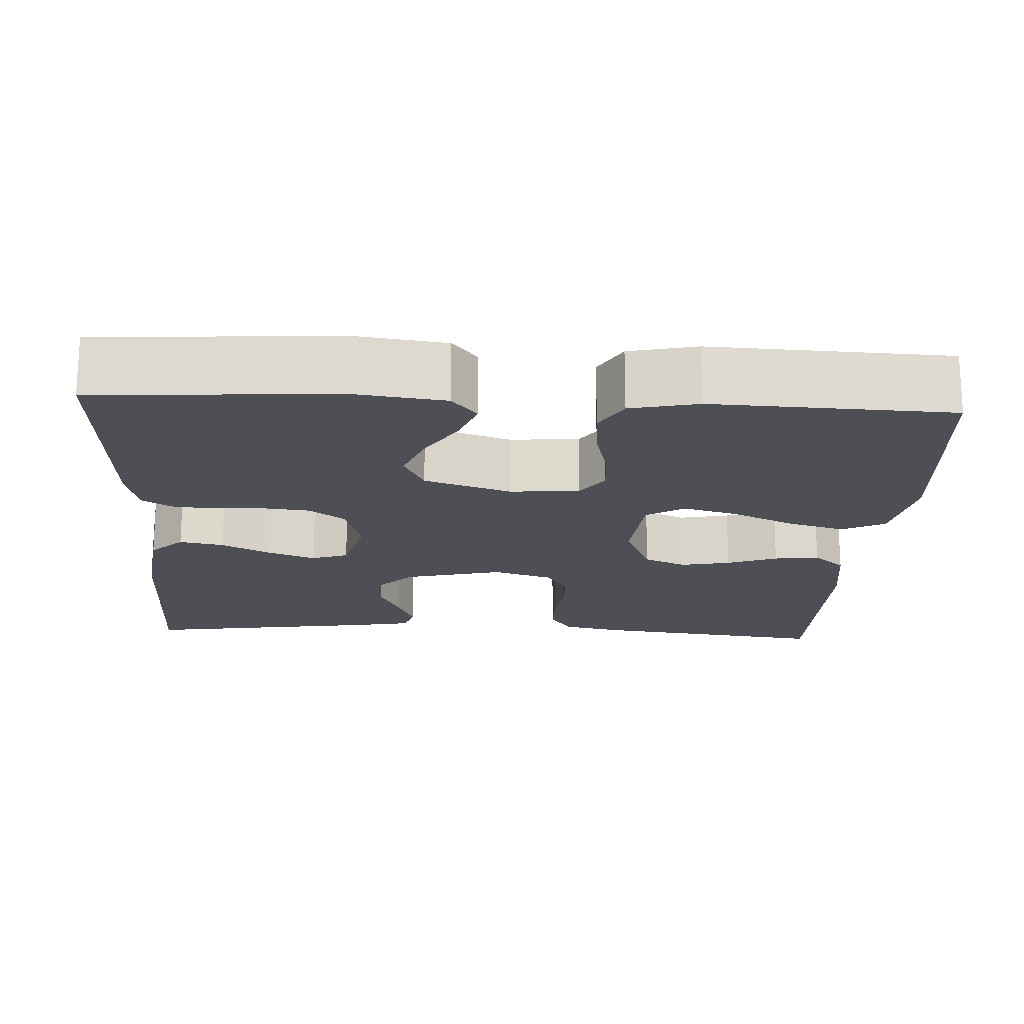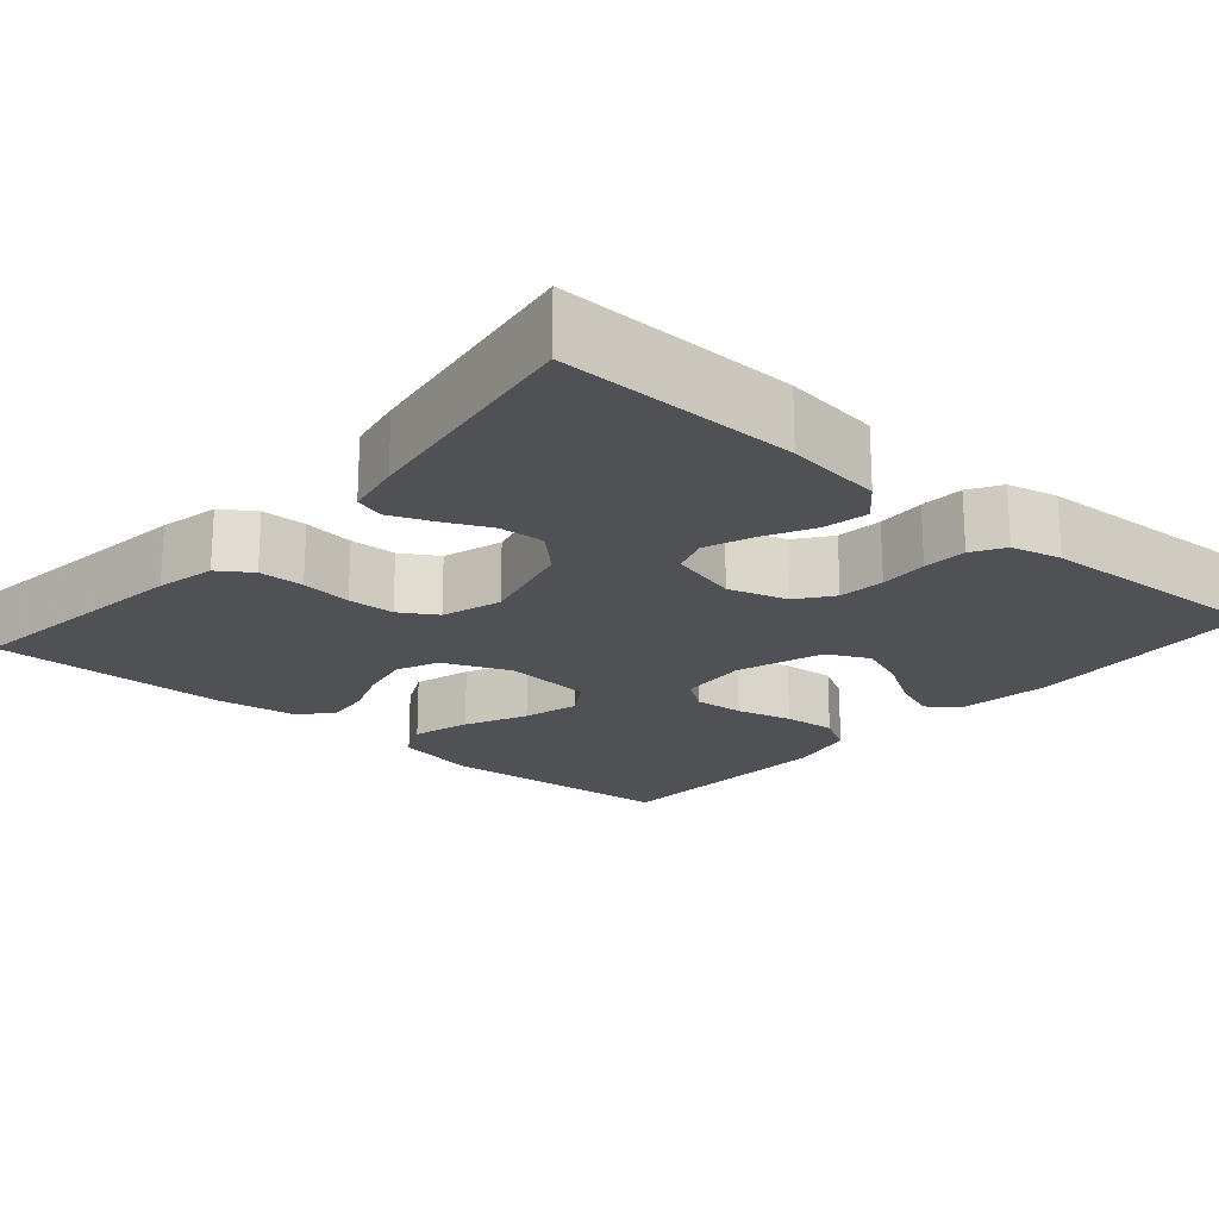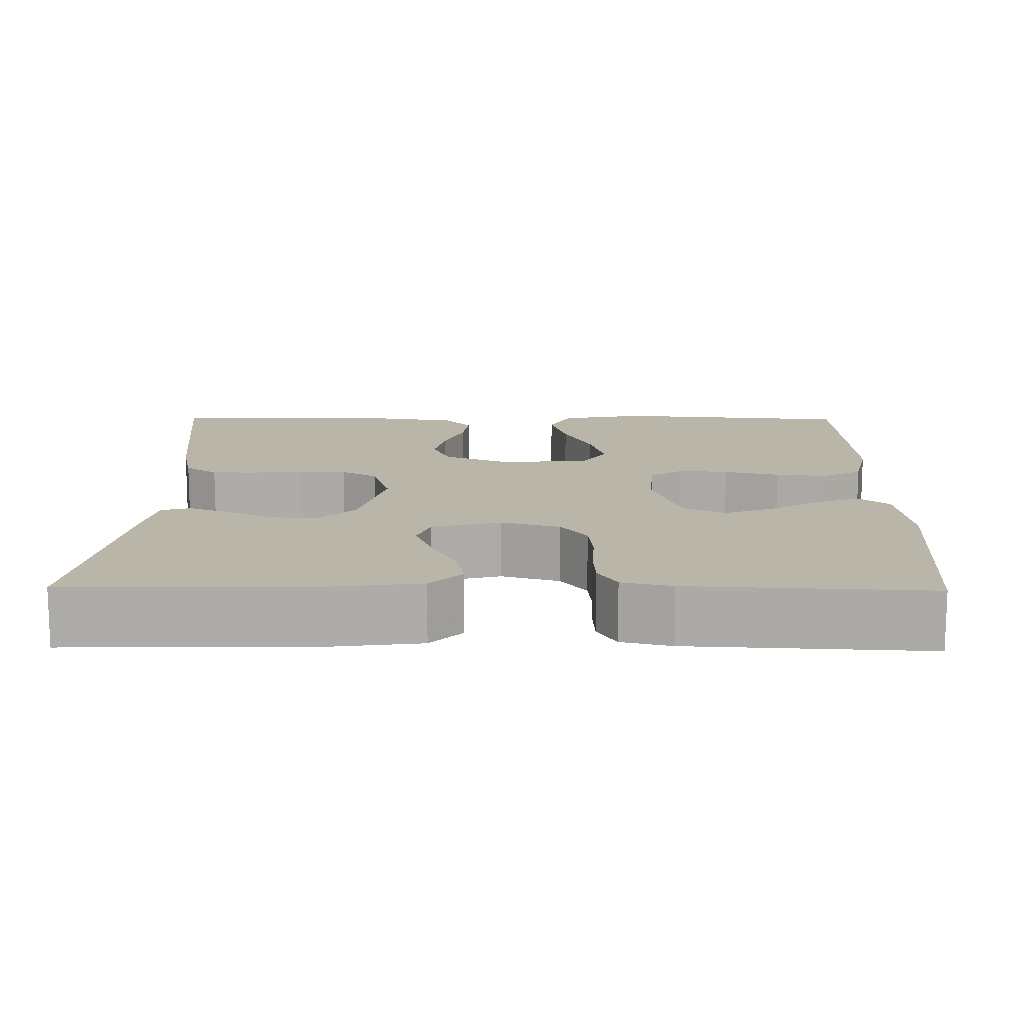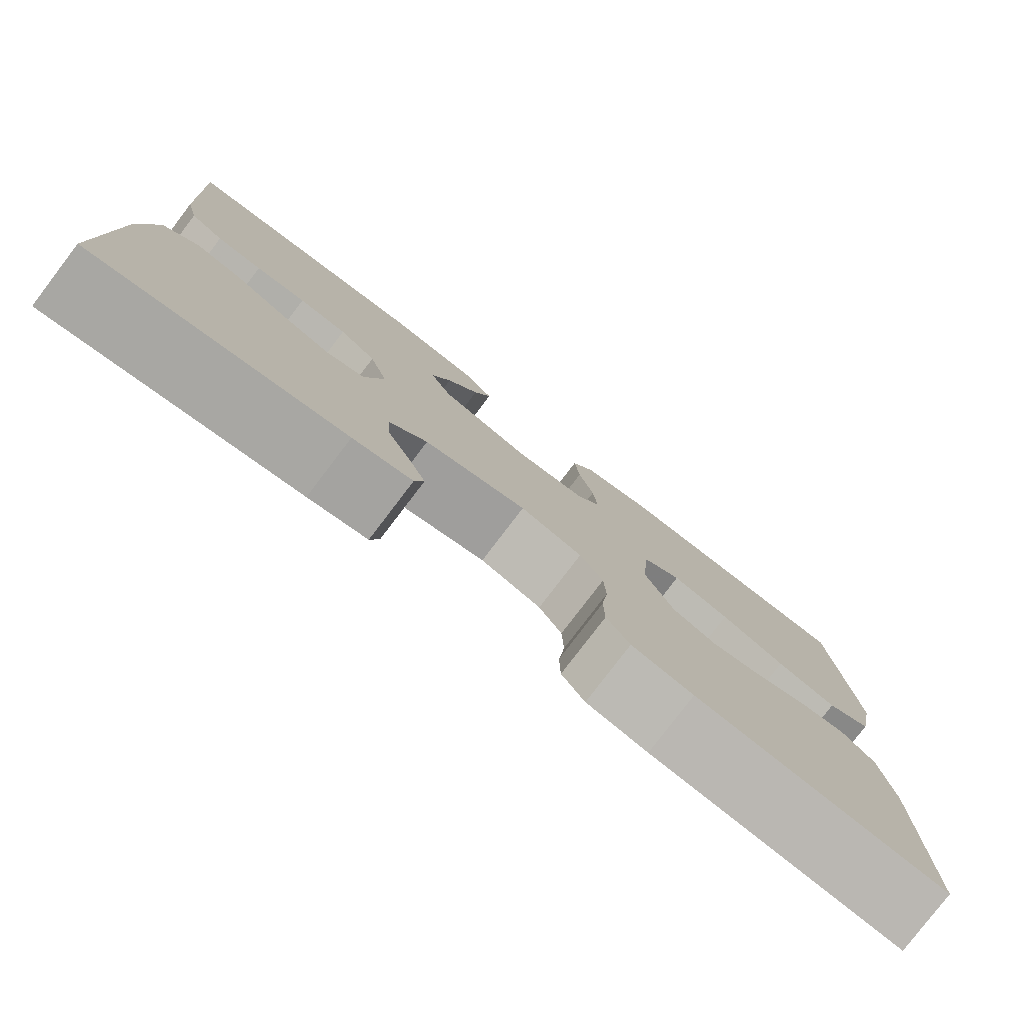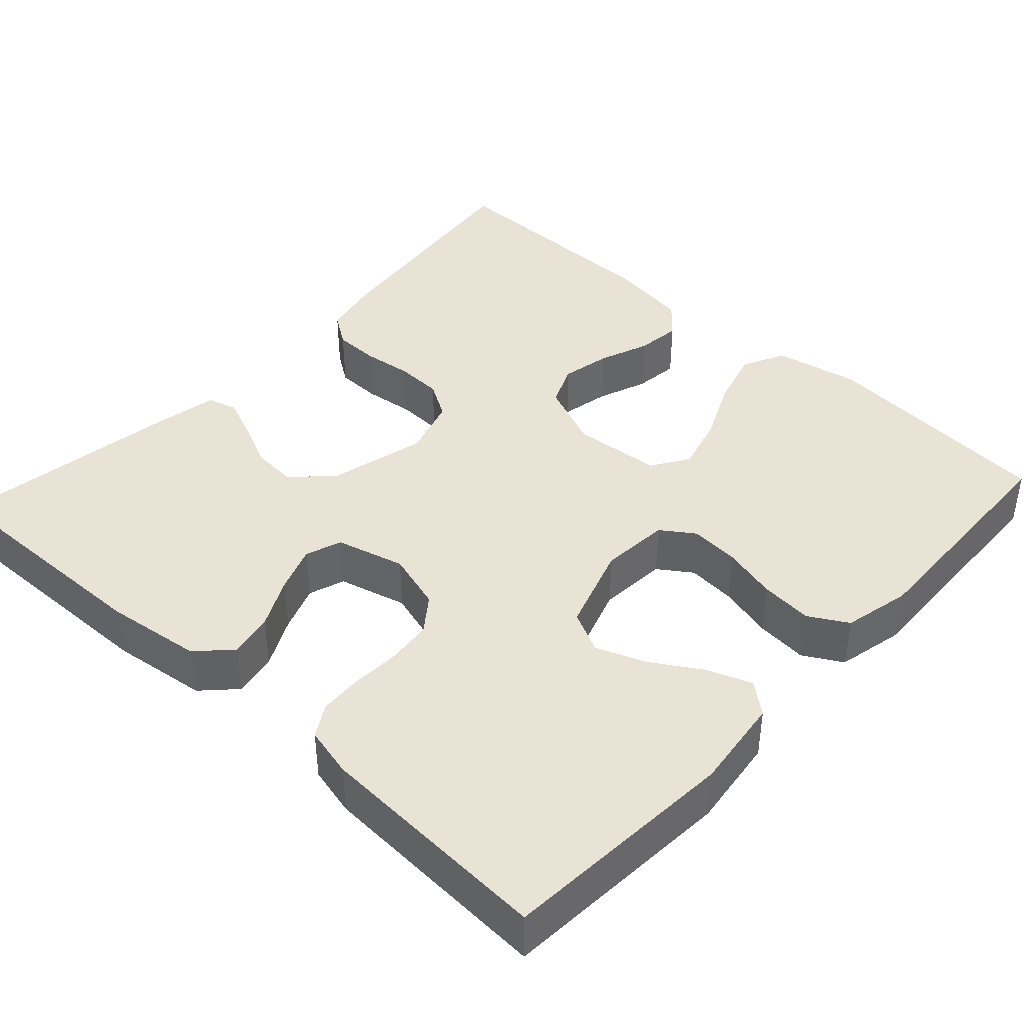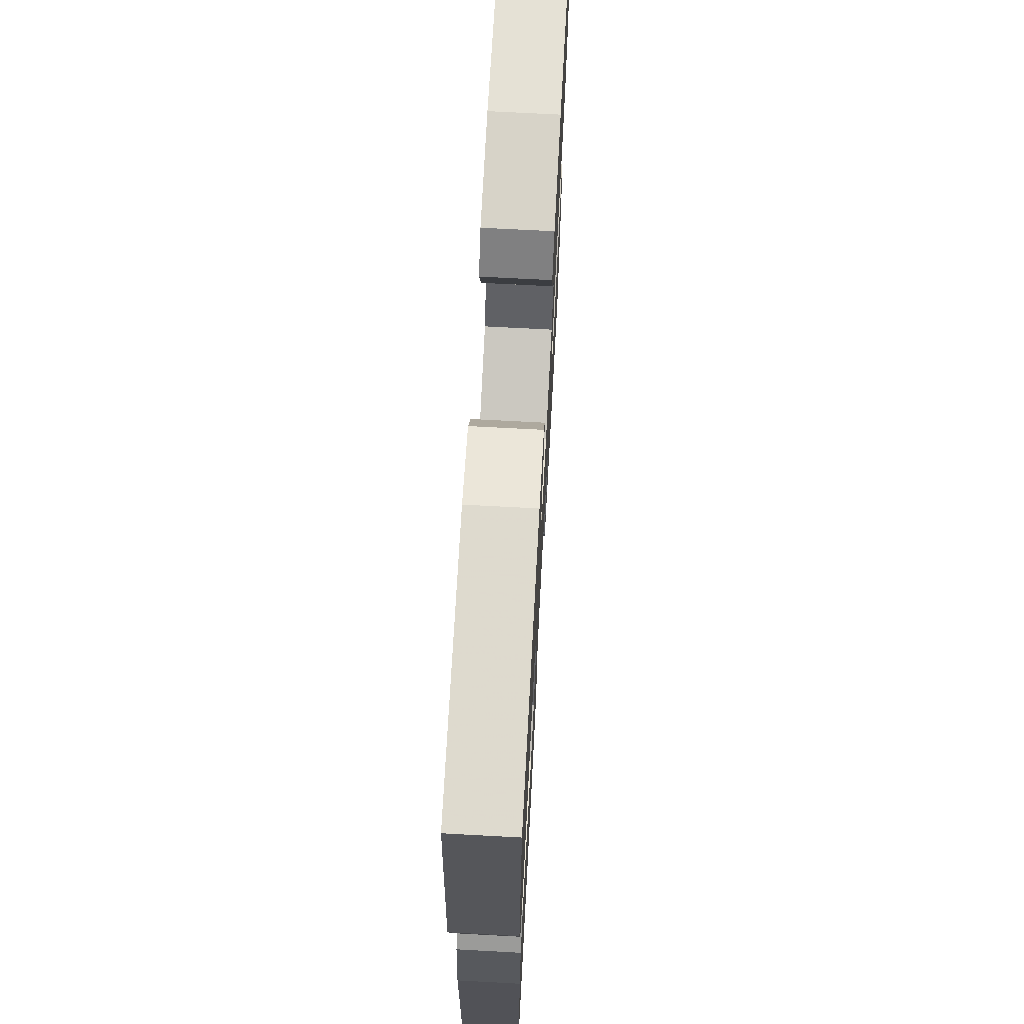
<metadata>
{"format":"obj","ext":"obj","renderer":"f3d","projection":"perspective","resolution":1024,"background":"white","views":[{"elev":-18.4,"azim":-3.1,"up":"+Y"},{"elev":-20.1,"azim":-131.0,"up":"+Y"},{"elev":13.5,"azim":-89.2,"up":"+Y"},{"elev":-79.4,"azim":-37.3,"up":"+Z"},{"elev":41.2,"azim":-47.4,"up":"+Y"},{"elev":69.0,"azim":93.1,"up":"+Z"}]}
</metadata>
<code>
v -0.5 0.07 -0.5
v -0.494 0.07 -0.2
v -0.478 0.07 -0.078
v -0.437 0.07 -0.038
v -0.381 0.07 -0.049
v -0.318 0.07 -0.081
v -0.259 0.07 -0.103
v -0.213 0.07 -0.087
v -0.19 0.07 0
v -0.212 0.07 0.074
v -0.256 0.07 0.107
v -0.314 0.07 0.113
v -0.375 0.07 0.11
v -0.43 0.07 0.113
v -0.47 0.07 0.137
v -0.485 0.07 0.2
v -0.5 0.07 0.5
v -0.2 0.07 0.521
v -0.083 0.07 0.506
v -0.051 0.07 0.467
v -0.072 0.07 0.411
v -0.111 0.07 0.348
v -0.135 0.07 0.286
v -0.109 0.07 0.233
v 0 0.07 0.197
v 0.087 0.07 0.204
v 0.116 0.07 0.246
v 0.111 0.07 0.308
v 0.093 0.07 0.378
v 0.087 0.07 0.444
v 0.115 0.07 0.493
v 0.2 0.07 0.512
v 0.5 0.07 0.5
v 0.525 0.07 0.2
v 0.504 0.07 0.093
v 0.45 0.07 0.066
v 0.377 0.07 0.087
v 0.299 0.07 0.123
v 0.229 0.07 0.142
v 0.182 0.07 0.112
v 0.172 0.07 0
v 0.207 0.07 -0.084
v 0.26 0.07 -0.107
v 0.323 0.07 -0.094
v 0.386 0.07 -0.07
v 0.443 0.07 -0.063
v 0.483 0.07 -0.098
v 0.498 0.07 -0.2
v 0.5 0.07 -0.5
v 0.2 0.07 -0.463
v 0.126 0.07 -0.447
v 0.098 0.07 -0.406
v 0.097 0.07 -0.349
v 0.105 0.07 -0.285
v 0.103 0.07 -0.226
v 0.075 0.07 -0.18
v 0 0.07 -0.157
v -0.124 0.07 -0.188
v -0.17 0.07 -0.236
v -0.166 0.07 -0.293
v -0.139 0.07 -0.351
v -0.118 0.07 -0.403
v -0.129 0.07 -0.44
v -0.2 0.07 -0.454
v -0.5 0 -0.5
v -0.494 0 -0.2
v -0.478 0 -0.078
v -0.437 0 -0.038
v -0.381 0 -0.049
v -0.318 0 -0.081
v -0.259 0 -0.103
v -0.213 0 -0.087
v -0.19 0 0
v -0.212 0 0.074
v -0.256 0 0.107
v -0.314 0 0.113
v -0.375 0 0.11
v -0.43 0 0.113
v -0.47 0 0.137
v -0.485 0 0.2
v -0.5 0 0.5
v -0.2 0 0.521
v -0.083 0 0.506
v -0.051 0 0.467
v -0.072 0 0.411
v -0.111 0 0.348
v -0.135 0 0.286
v -0.109 0 0.233
v 0 0 0.197
v 0.087 0 0.204
v 0.116 0 0.246
v 0.111 0 0.308
v 0.093 0 0.378
v 0.087 0 0.444
v 0.115 0 0.493
v 0.2 0 0.512
v 0.5 0 0.5
v 0.525 0 0.2
v 0.504 0 0.093
v 0.45 0 0.066
v 0.377 0 0.087
v 0.299 0 0.123
v 0.229 0 0.142
v 0.182 0 0.112
v 0.172 0 0
v 0.207 0 -0.084
v 0.26 0 -0.107
v 0.323 0 -0.094
v 0.386 0 -0.07
v 0.443 0 -0.063
v 0.483 0 -0.098
v 0.498 0 -0.2
v 0.5 0 -0.5
v 0.2 0 -0.463
v 0.126 0 -0.447
v 0.098 0 -0.406
v 0.097 0 -0.349
v 0.105 0 -0.285
v 0.103 0 -0.226
v 0.075 0 -0.18
v 0 0 -0.157
v -0.124 0 -0.188
v -0.17 0 -0.236
v -0.166 0 -0.293
v -0.139 0 -0.351
v -0.118 0 -0.403
v -0.129 0 -0.44
v -0.2 0 -0.454
f 4 5 6
f 3 4 6
f 2 3 6
f 1 2 6
f 64 1 6
f 63 64 6
f 62 63 6
f 61 62 6
f 60 61 6
f 59 60 6 7
f 58 59 7 8
f 57 58 8 9
f 56 57 9 10
f 52 53 54
f 51 52 54
f 50 51 54
f 49 50 54
f 48 49 54
f 47 48 54
f 46 47 54
f 45 46 54
f 44 45 54
f 43 44 54 55
f 42 43 55 56
f 36 37 38
f 35 36 38
f 34 35 38
f 33 34 38
f 32 33 38
f 31 32 38
f 30 31 38
f 29 30 38
f 28 29 38
f 27 28 38 39
f 26 27 39 40
f 20 21 22
f 19 20 22
f 18 19 22
f 17 18 22
f 16 17 22
f 15 16 22
f 14 15 22
f 13 14 22
f 12 13 22
f 11 12 22 23
f 10 11 23 24
f 10 24 25
f 56 10 25
f 42 56 25
f 41 42 25
f 25 26 40 41
f 70 69 68
f 70 68 67
f 70 67 66
f 70 66 65
f 70 65 128
f 70 128 127
f 70 127 126
f 70 126 125
f 70 125 124
f 71 70 124 123
f 72 71 123 122
f 73 72 122 121
f 74 73 121 120
f 118 117 116
f 118 116 115
f 118 115 114
f 118 114 113
f 118 113 112
f 118 112 111
f 118 111 110
f 118 110 109
f 118 109 108
f 119 118 108 107
f 120 119 107 106
f 102 101 100
f 102 100 99
f 102 99 98
f 102 98 97
f 102 97 96
f 102 96 95
f 102 95 94
f 102 94 93
f 102 93 92
f 103 102 92 91
f 104 103 91 90
f 86 85 84
f 86 84 83
f 86 83 82
f 86 82 81
f 86 81 80
f 86 80 79
f 86 79 78
f 86 78 77
f 86 77 76
f 87 86 76 75
f 88 87 75 74
f 89 88 74
f 89 74 120
f 89 120 106
f 89 106 105
f 105 104 90 89
f 1 65 66 2
f 2 66 67 3
f 3 67 68 4
f 4 68 69 5
f 5 69 70 6
f 6 70 71 7
f 7 71 72 8
f 8 72 73 9
f 9 73 74 10
f 10 74 75 11
f 11 75 76 12
f 12 76 77 13
f 13 77 78 14
f 14 78 79 15
f 15 79 80 16
f 16 80 81 17
f 17 81 82 18
f 18 82 83 19
f 19 83 84 20
f 20 84 85 21
f 21 85 86 22
f 22 86 87 23
f 23 87 88 24
f 24 88 89 25
f 25 89 90 26
f 26 90 91 27
f 27 91 92 28
f 28 92 93 29
f 29 93 94 30
f 30 94 95 31
f 31 95 96 32
f 32 96 97 33
f 33 97 98 34
f 34 98 99 35
f 35 99 100 36
f 36 100 101 37
f 37 101 102 38
f 38 102 103 39
f 39 103 104 40
f 40 104 105 41
f 41 105 106 42
f 42 106 107 43
f 43 107 108 44
f 44 108 109 45
f 45 109 110 46
f 46 110 111 47
f 47 111 112 48
f 48 112 113 49
f 49 113 114 50
f 50 114 115 51
f 51 115 116 52
f 52 116 117 53
f 53 117 118 54
f 54 118 119 55
f 55 119 120 56
f 56 120 121 57
f 57 121 122 58
f 58 122 123 59
f 59 123 124 60
f 60 124 125 61
f 61 125 126 62
f 62 126 127 63
f 63 127 128 64
f 64 128 65 1

</code>
